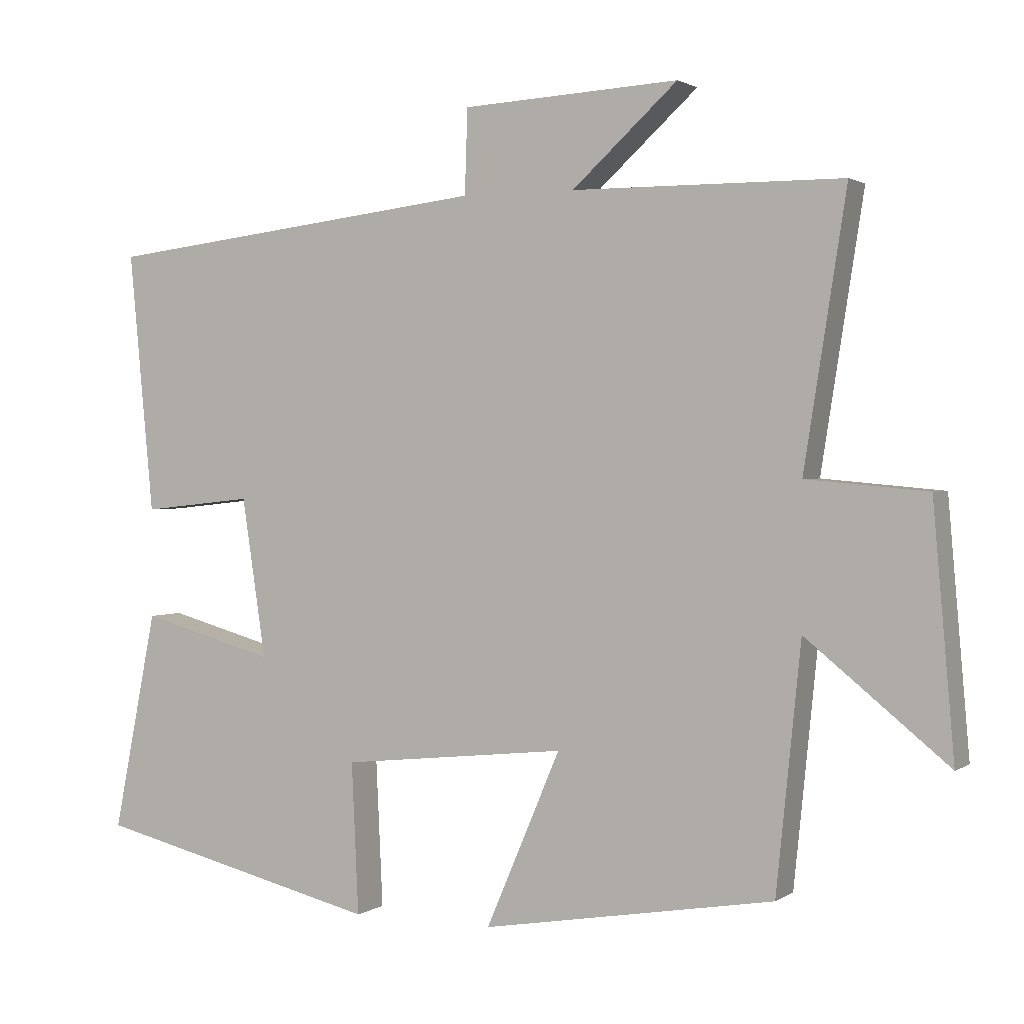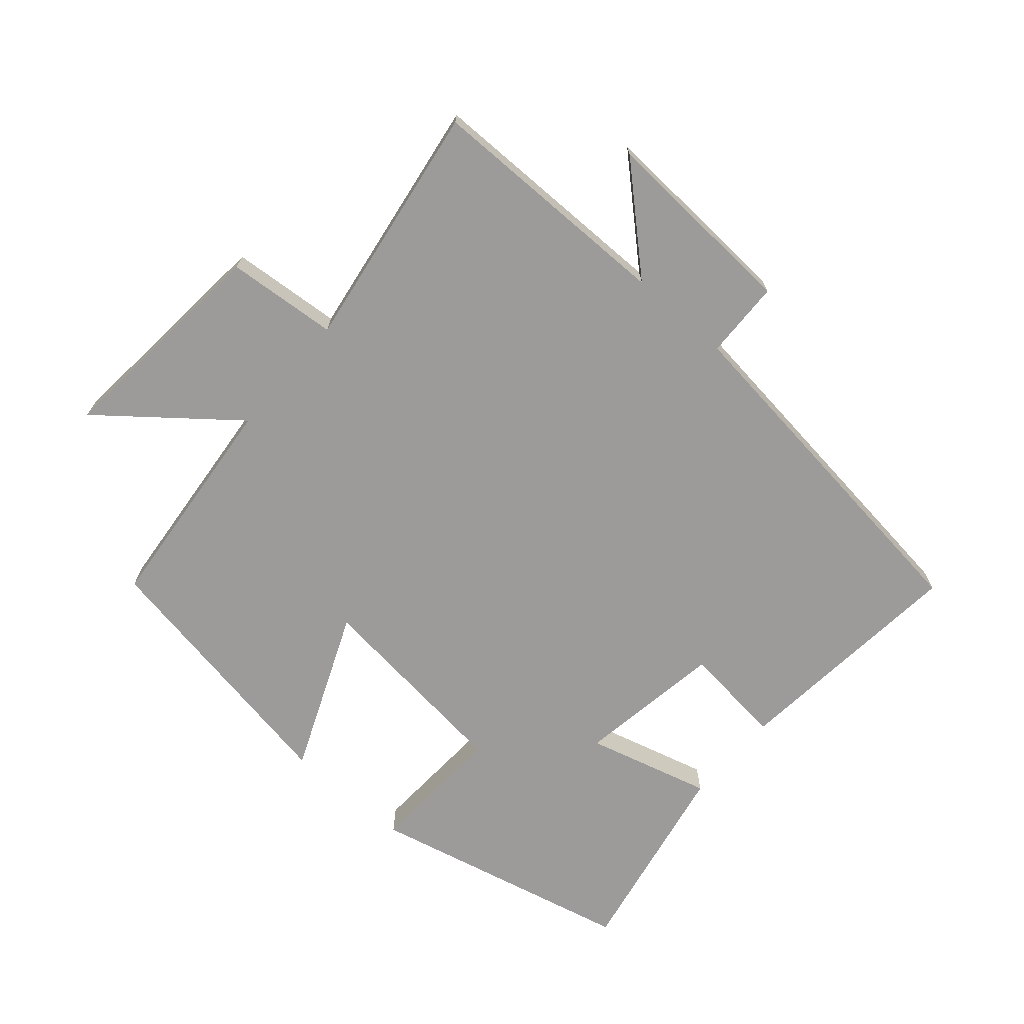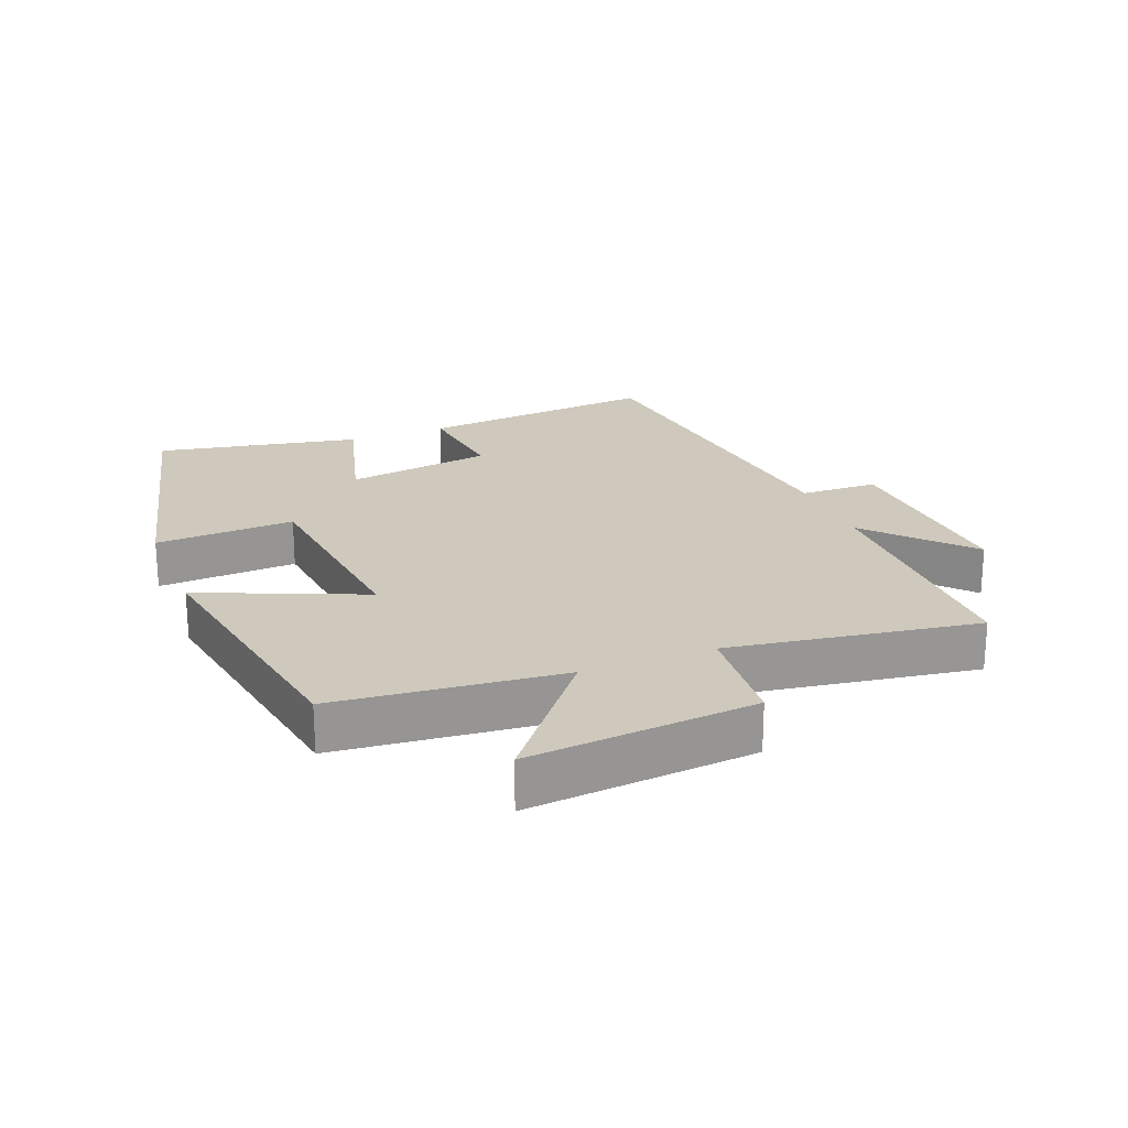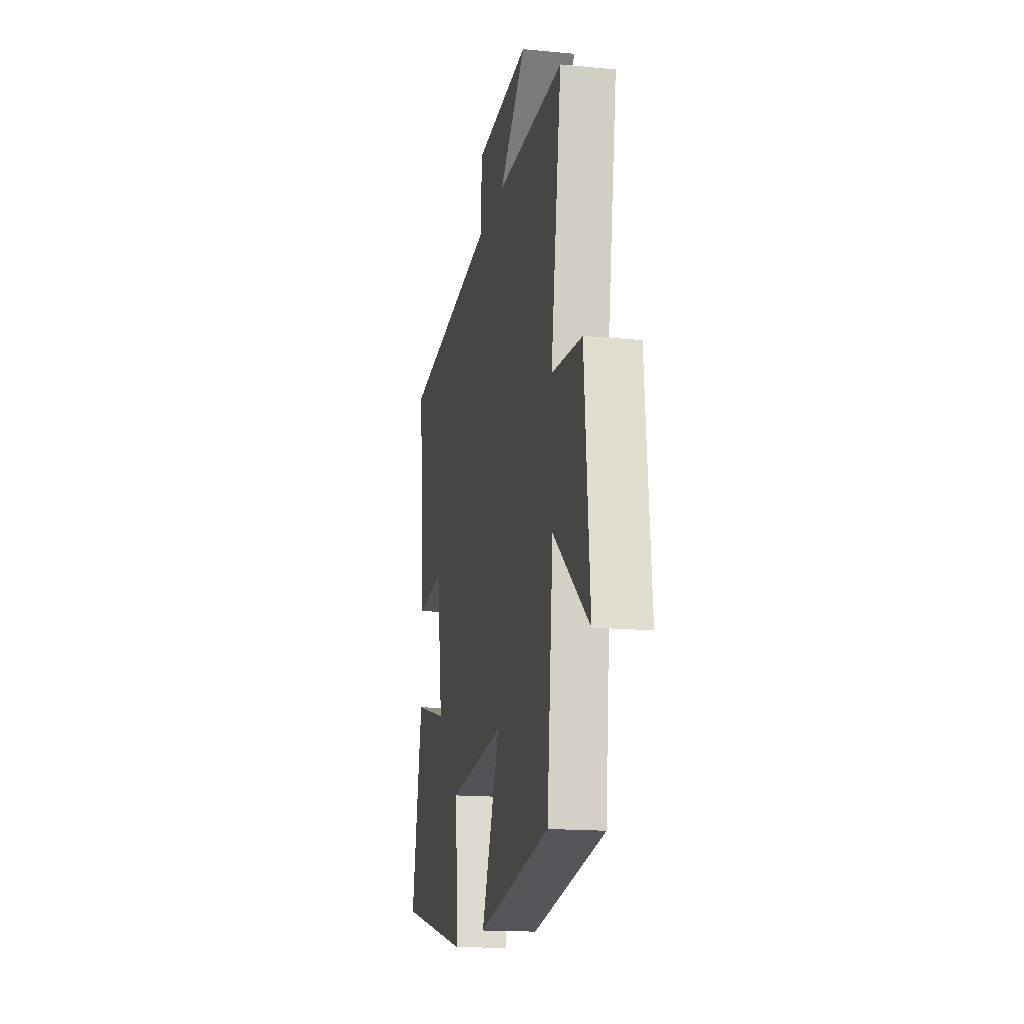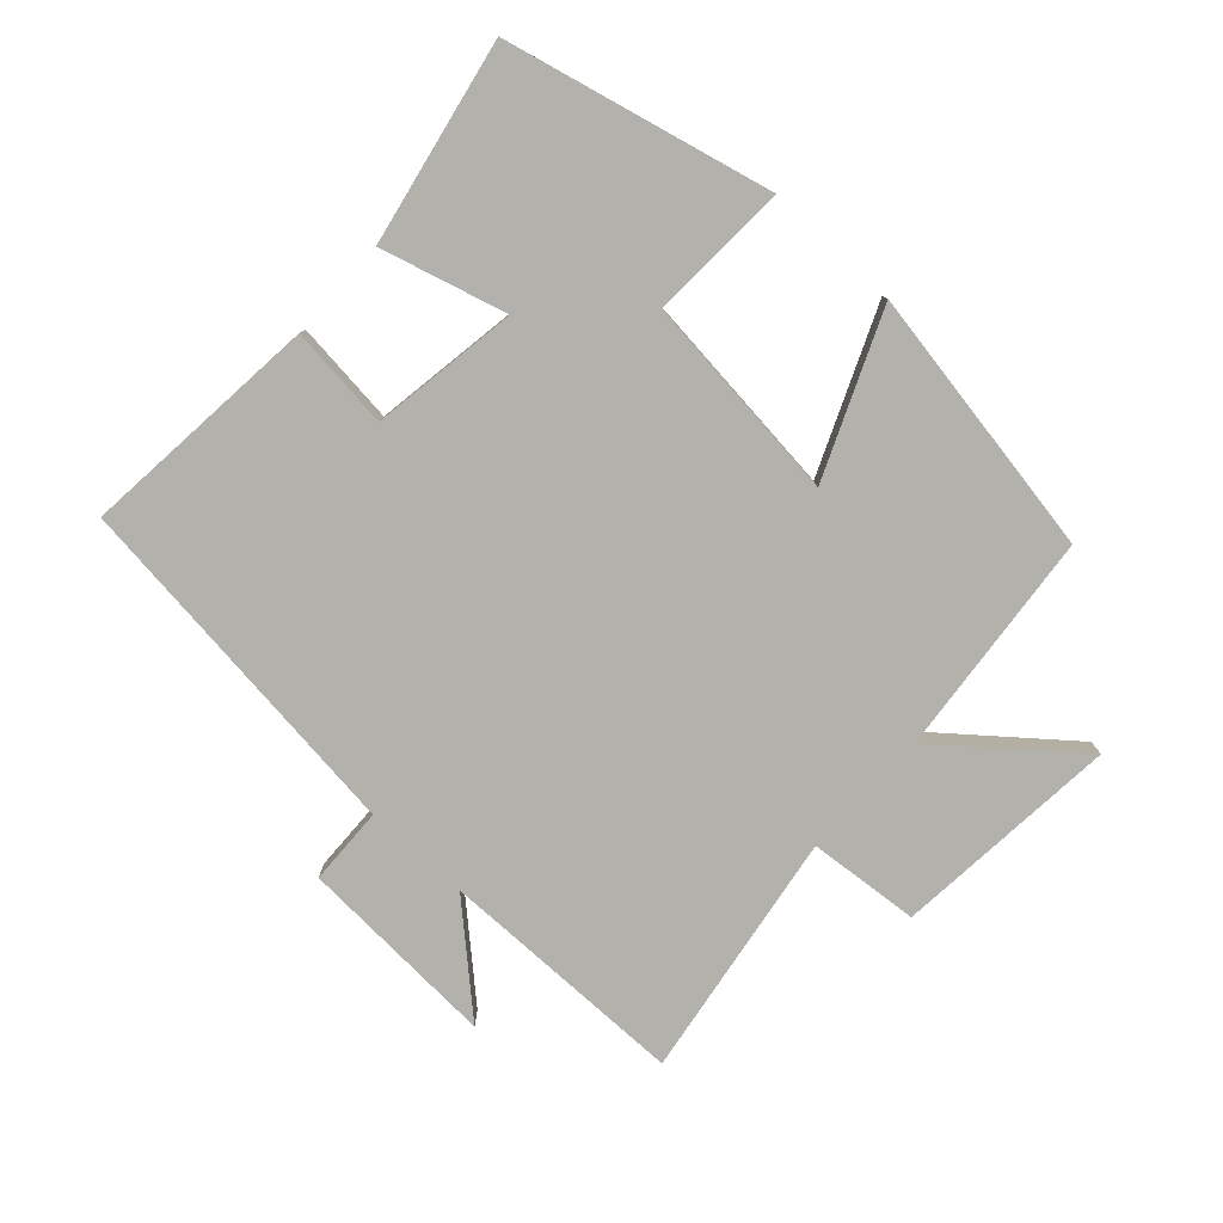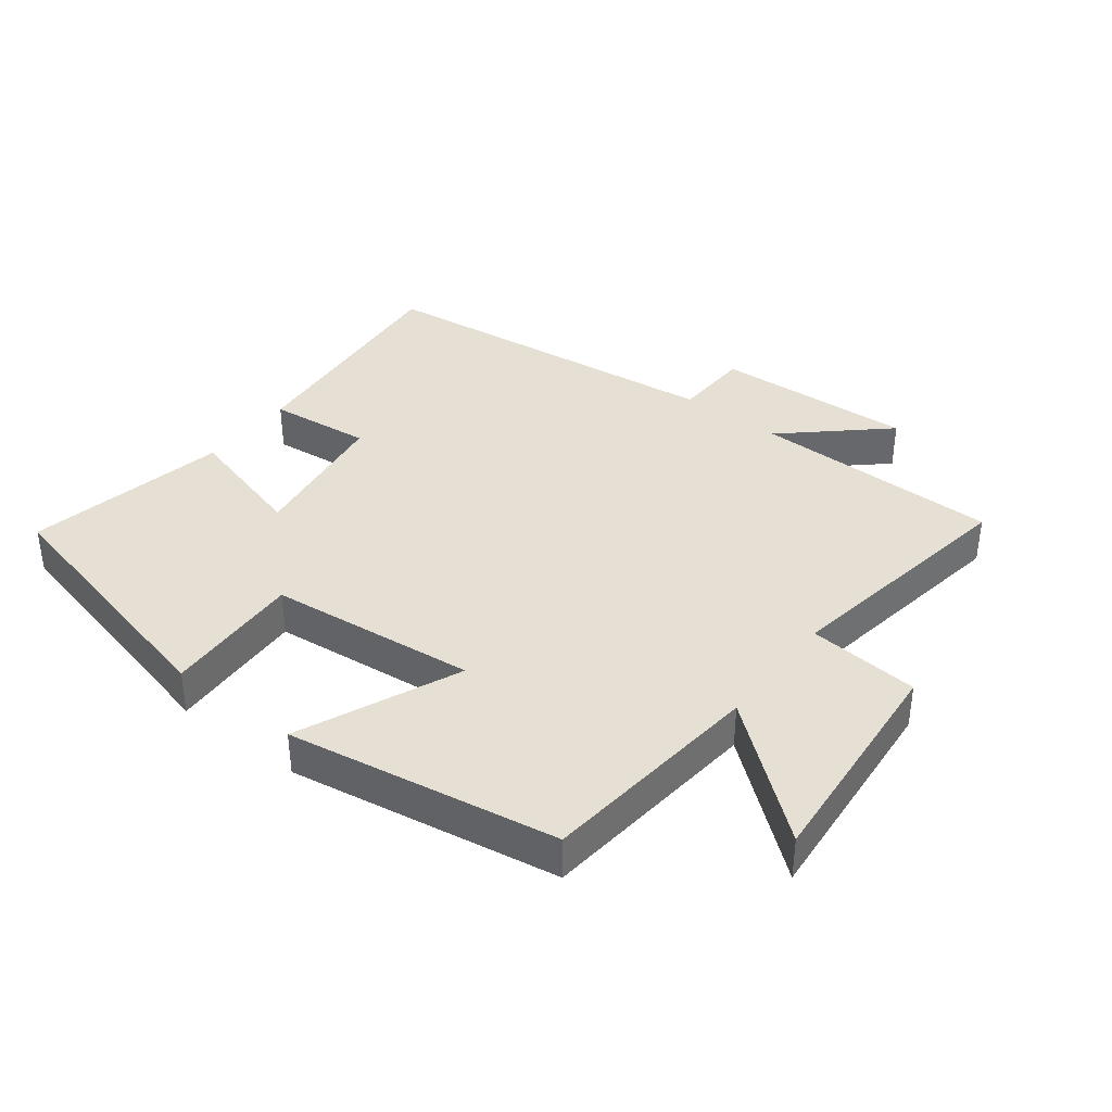
<metadata>
{"format":"obj","ext":"obj","renderer":"f3d","projection":"perspective","resolution":1024,"background":"white","views":[{"elev":1.5,"azim":-154.0,"up":"+Z"},{"elev":-69.9,"azim":-41.2,"up":"+Y"},{"elev":22.3,"azim":-111.7,"up":"+Y"},{"elev":-16.4,"azim":-101.0,"up":"+Z"},{"elev":-79.1,"azim":137.5,"up":"+Y"},{"elev":37.9,"azim":-142.3,"up":"+Y"}]}
</metadata>
<code>
v -0.465 0.07 -0.43
v -0.5 0.07 -0.084
v -0.701 0.07 -0.247
v -0.671 0.07 0.101
v -0.5 0.07 0.116
v -0.56 0.07 0.497
v -0.177 0.07 0.5
v -0.327 0.07 0.636
v -0.019 0.07 0.62
v -0.015 0.07 0.5
v 0.535 0.07 0.436
v 0.5 0.07 0.066
v 0.342 0.07 0.083
v 0.308 0.07 -0.143
v 0.5 0.07 -0.09
v 0.562 0.07 -0.402
v 0.154 0.07 -0.5
v 0.164 0.07 -0.286
v -0.156 0.07 -0.252
v -0.05 0.07 -0.5
v -0.465 0 -0.43
v -0.5 0 -0.084
v -0.701 0 -0.247
v -0.671 0 0.101
v -0.5 0 0.116
v -0.56 0 0.497
v -0.177 0 0.5
v -0.327 0 0.636
v -0.019 0 0.62
v -0.015 0 0.5
v 0.535 0 0.436
v 0.5 0 0.066
v 0.342 0 0.083
v 0.308 0 -0.143
v 0.5 0 -0.09
v 0.562 0 -0.402
v 0.154 0 -0.5
v 0.164 0 -0.286
v -0.156 0 -0.252
v -0.05 0 -0.5
f 19 20 1 2
f 18 19 2
f 16 17 18
f 15 16 18
f 14 15 18
f 13 14 18 2
f 10 11 12 13
f 10 13 2
f 7 8 9 10
f 5 6 7 10
f 5 10 2 3
f 3 4 5
f 22 21 40 39
f 22 39 38
f 38 37 36
f 38 36 35
f 38 35 34
f 22 38 34 33
f 33 32 31 30
f 22 33 30
f 30 29 28 27
f 30 27 26 25
f 23 22 30 25
f 25 24 23
f 1 21 22 2
f 2 22 23 3
f 3 23 24 4
f 4 24 25 5
f 5 25 26 6
f 6 26 27 7
f 7 27 28 8
f 8 28 29 9
f 9 29 30 10
f 10 30 31 11
f 11 31 32 12
f 12 32 33 13
f 13 33 34 14
f 14 34 35 15
f 15 35 36 16
f 16 36 37 17
f 17 37 38 18
f 18 38 39 19
f 19 39 40 20
f 20 40 21 1

</code>
